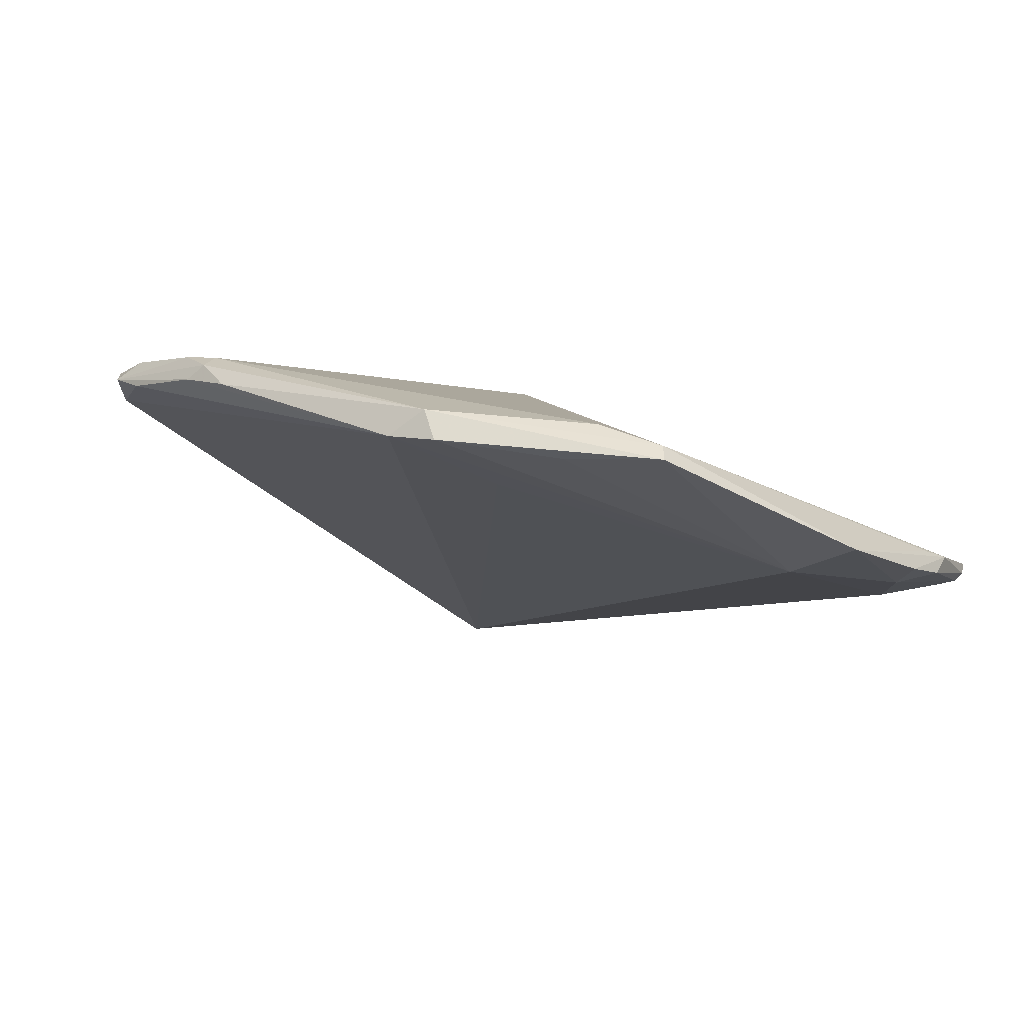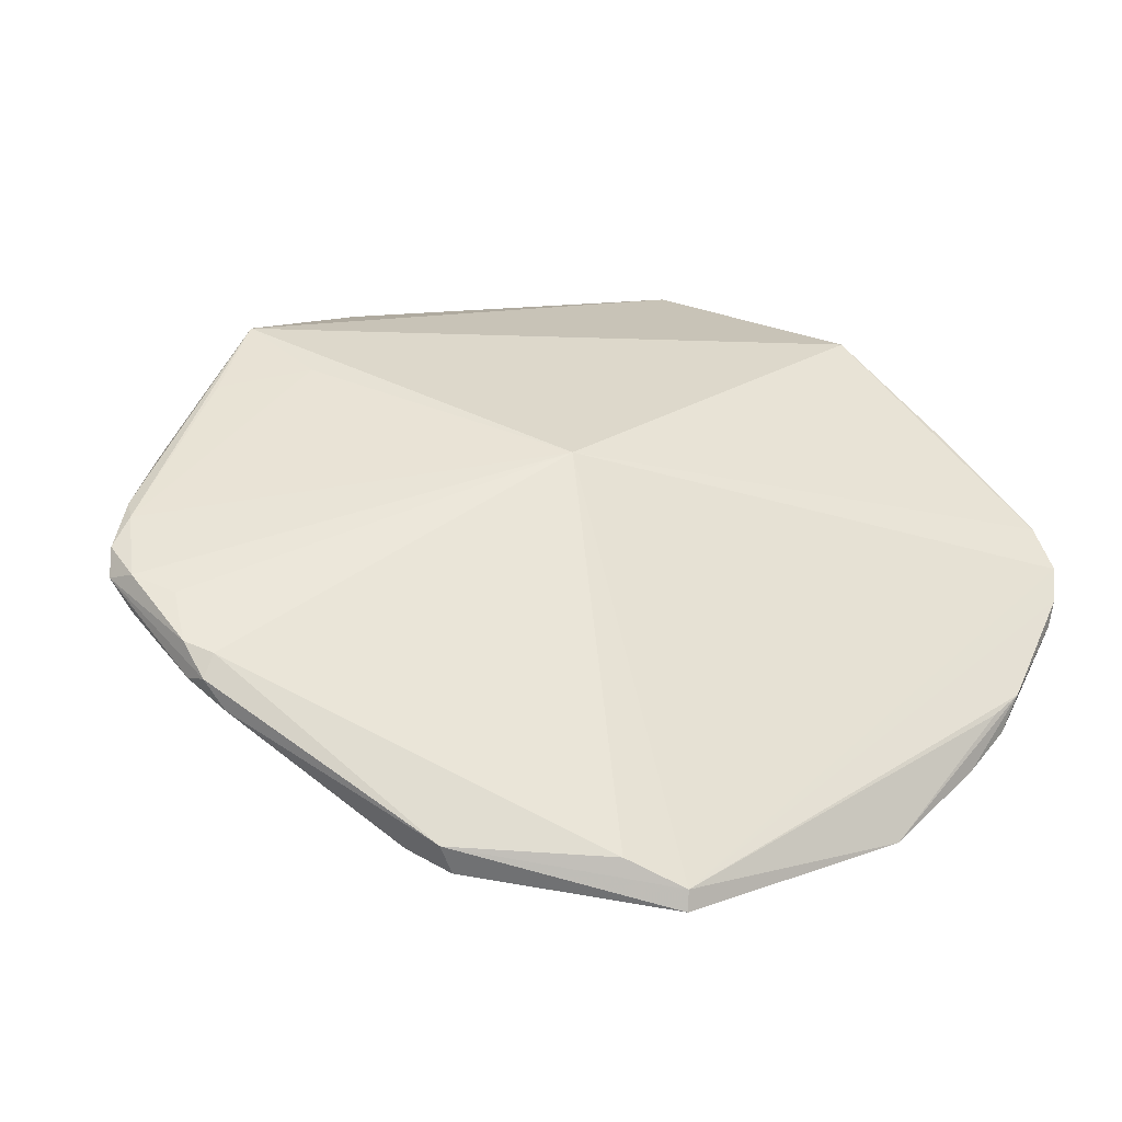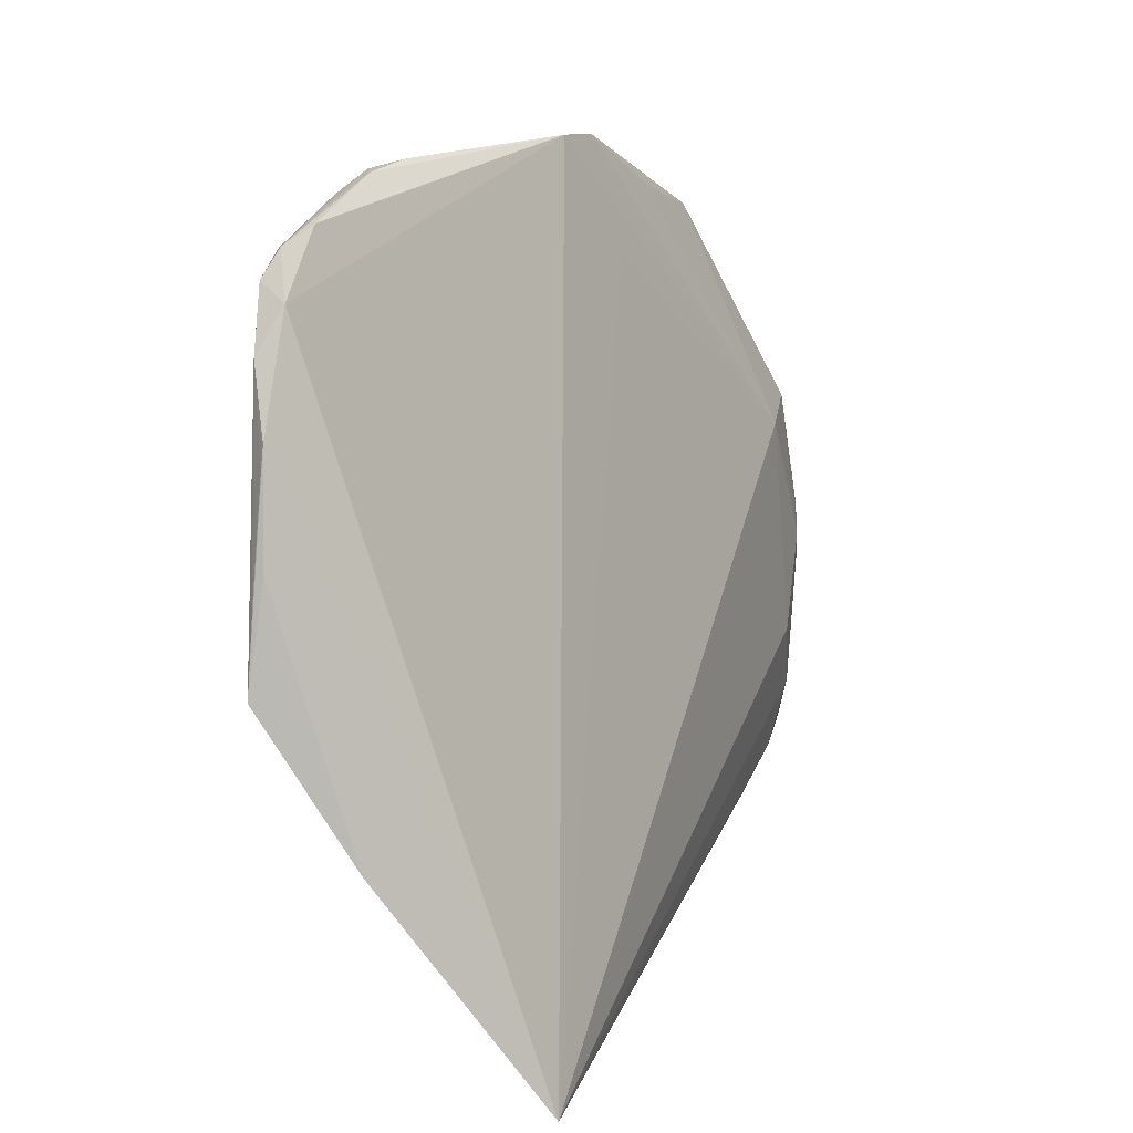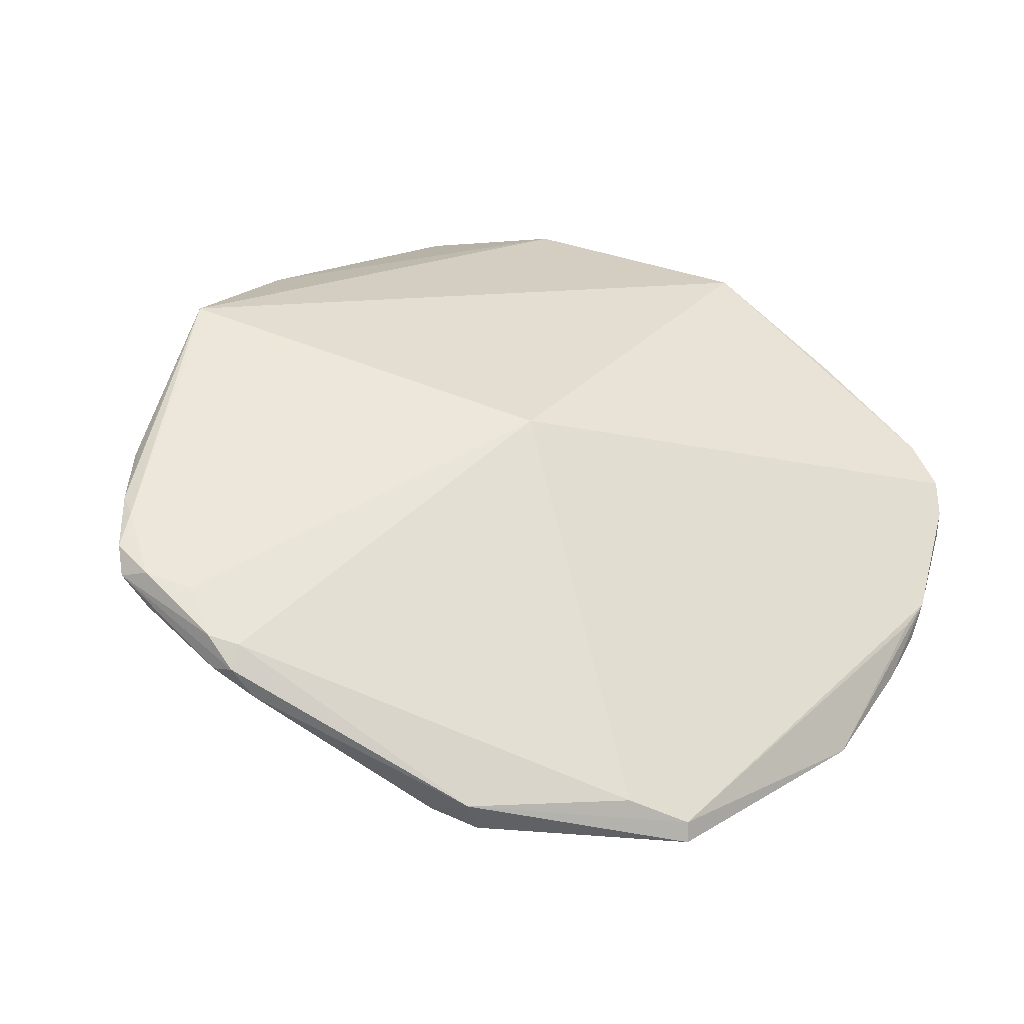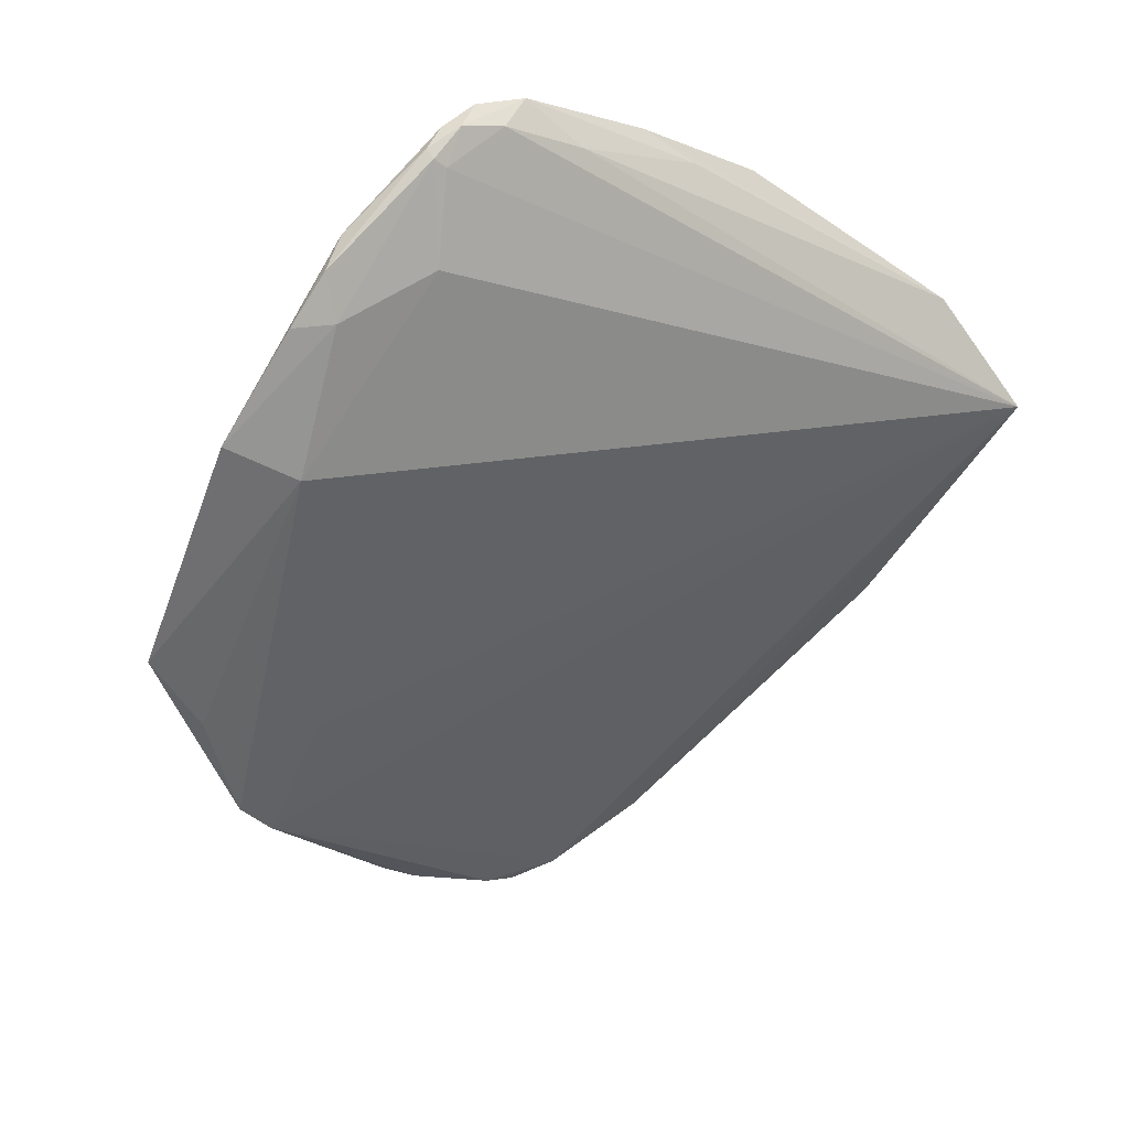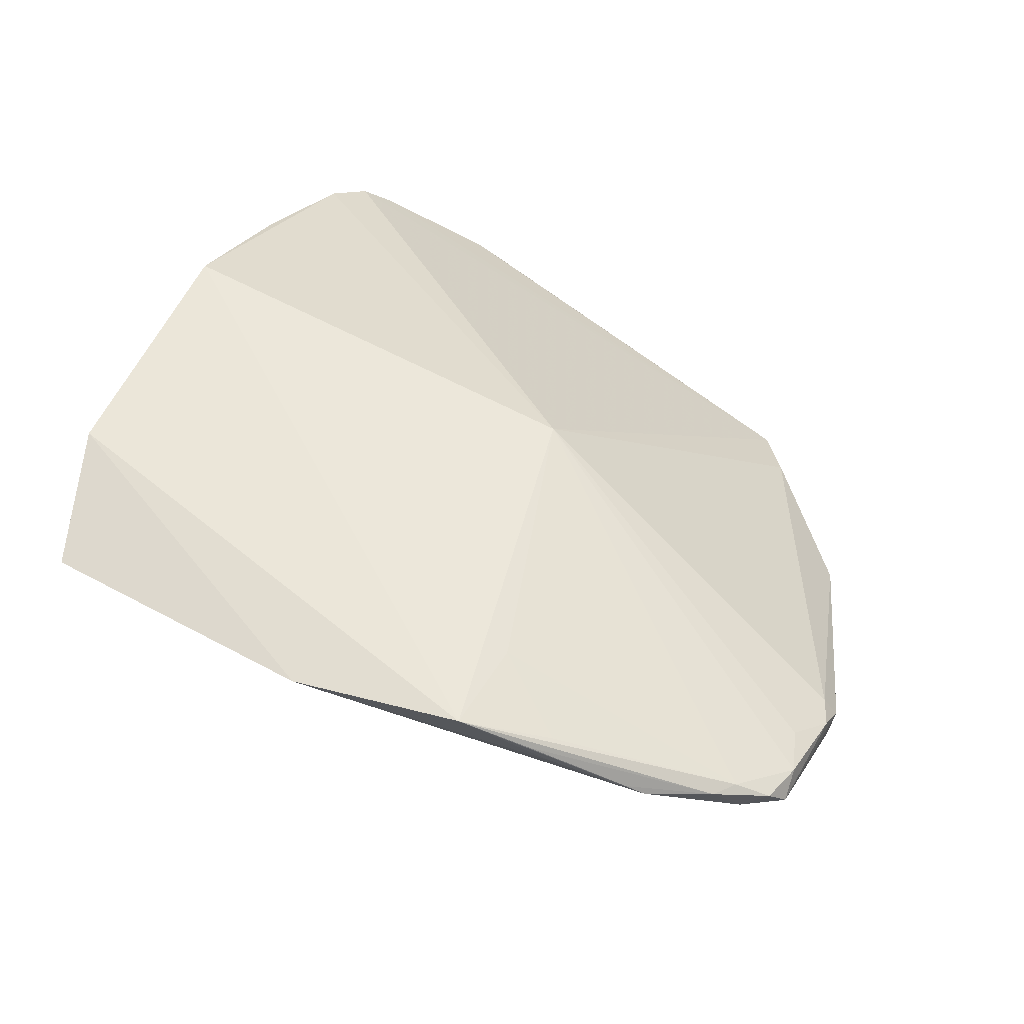
<metadata>
{"format":"obj","ext":"obj","renderer":"f3d","projection":"perspective","resolution":1024,"background":"white","views":[{"elev":-36.2,"azim":137.3,"up":"+Z"},{"elev":18.7,"azim":141.4,"up":"+Z"},{"elev":-62.1,"azim":117.3,"up":"+Y"},{"elev":24.9,"azim":131.3,"up":"+Z"},{"elev":-55.9,"azim":-116.0,"up":"+Z"},{"elev":58.7,"azim":34.2,"up":"+Z"}]}
</metadata>
<code>
v 0.01634 0.01058 0.02503
v 0.02537 0.01648 0.01942
v 0.01184 0.02276 0.0225
v 0.007721 0.03395 0.01157
v 0.001526 0.008542 0.02343
v 0.01708 0.03166 0.01303
v 0.02511 0.01745 0.01974
v 0.02179 0.01312 0.02166
v 0.02159 0.02692 0.0129
v -0.002167 0.02092 0.02363
v -0.002704 0.03089 0.01758
v 0.02395 0.01541 0.02088
v 0.02443 0.0211 0.01807
v 0.02427 0.01532 0.0198
v 0.01098 0.008997 0.02441
v 0.007983 0.03138 0.01188
v 0.01583 0.03317 0.01144
v 0.01571 0.03306 0.01211
v -0.003159 0.02947 0.01853
v 0.01597 0.01382 0.02413
v 0.02355 0.0146 0.02108
v 0.02498 0.01595 0.02023
v 0.02438 0.01882 0.01938
v 0.02125 0.02825 0.01336
v 0.02492 0.02124 0.01739
v 0.02522 0.01756 0.01856
v 0.01899 0.01181 0.02313
v -0.0006687 0.01275 0.0241
v 0.01722 0.02717 0.01312
v 0.003383 0.03229 0.01313
v 0.02085 0.02828 0.01236
v 0.001446 0.03309 0.0147
v -0.002597 0.02986 0.01726
v 0.01876 0.01229 0.02367
v 0.01831 0.01152 0.02385
v 0.02496 0.02023 0.01833
v 0.02453 0.02182 0.01644
v 0.02501 0.02045 0.0172
v -0.002927 0.02538 0.0209
v 0.001269 0.03011 0.01468
v 0.01772 0.03071 0.01188
v 0.002621 0.03319 0.01433
v 0.002223 0.0332 0.01362
v -0.002323 0.0311 0.01664
v -0.002507 0.02725 0.01847
v 0.02123 0.01287 0.02202
v -0.00254 0.02333 0.02106
v -0.001262 0.03106 0.01586
v 0.003937 0.03349 0.01283
v -0.001962 0.03158 0.01678
v -0.001383 0.03151 0.01582
v -0.00148 0.0318 0.01603
f 10 1 3
f 12 7 3
f 13 6 3
f 14 8 5
f 14 5 9
f 15 5 8
f 17 16 4
f 18 11 3
f 18 3 6
f 18 17 4
f 19 10 3
f 19 3 11
f 20 12 3
f 20 3 1
f 21 12 1
f 21 8 14
f 22 2 7
f 22 7 12
f 22 12 21
f 22 21 14
f 22 14 2
f 23 13 3
f 23 3 7
f 24 6 13
f 24 18 6
f 24 17 18
f 25 24 13
f 26 14 9
f 26 2 14
f 27 15 8
f 27 8 1
f 27 1 15
f 28 5 15
f 28 15 1
f 28 1 10
f 29 16 9
f 29 9 5
f 29 5 16
f 30 4 16
f 31 9 16
f 31 24 9
f 31 17 24
f 34 20 1
f 34 1 12
f 34 12 20
f 35 21 1
f 36 23 7
f 36 13 23
f 36 25 13
f 36 7 2
f 36 2 25
f 37 9 24
f 37 24 25
f 38 25 2
f 38 2 26
f 38 37 25
f 38 26 9
f 38 9 37
f 39 28 10
f 39 10 19
f 40 30 16
f 40 16 5
f 41 31 16
f 41 16 17
f 41 17 31
f 42 32 18
f 42 18 4
f 42 4 32
f 44 33 19
f 44 19 11
f 45 19 33
f 45 33 5
f 45 5 28
f 46 8 21
f 46 21 35
f 46 35 1
f 46 1 8
f 47 39 19
f 47 28 39
f 47 45 28
f 47 19 45
f 48 40 5
f 48 5 33
f 48 33 44
f 49 43 32
f 49 32 4
f 49 4 30
f 49 30 43
f 50 44 11
f 50 11 18
f 50 18 32
f 51 48 44
f 51 43 30
f 51 30 40
f 51 40 48
f 52 50 32
f 52 32 43
f 52 43 51
f 52 51 44
f 52 44 50

</code>
